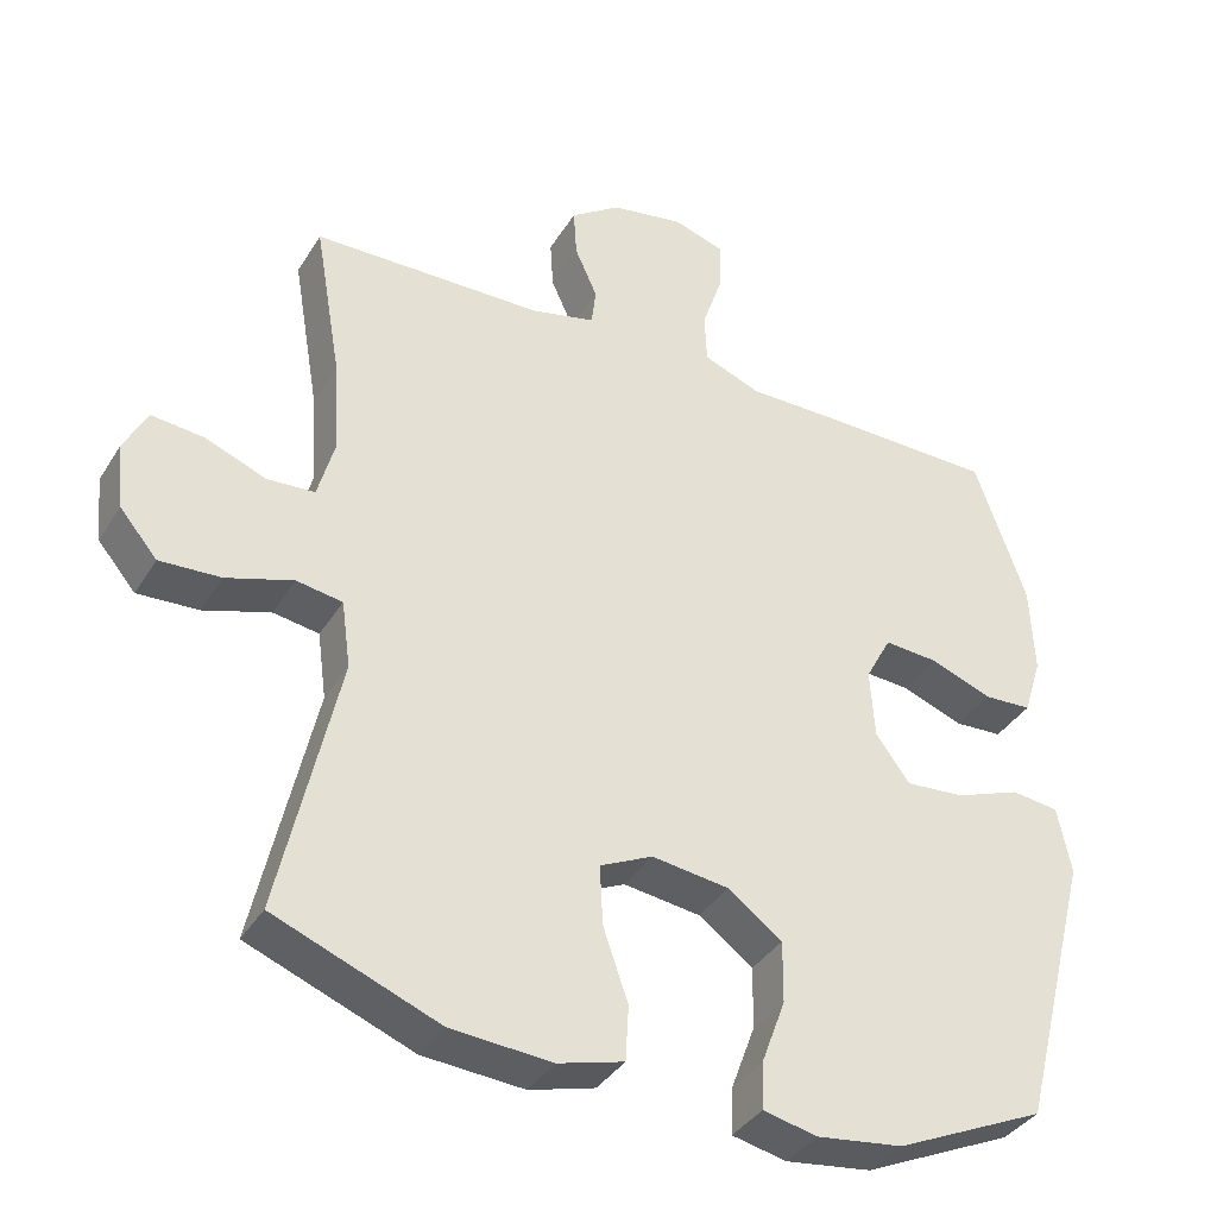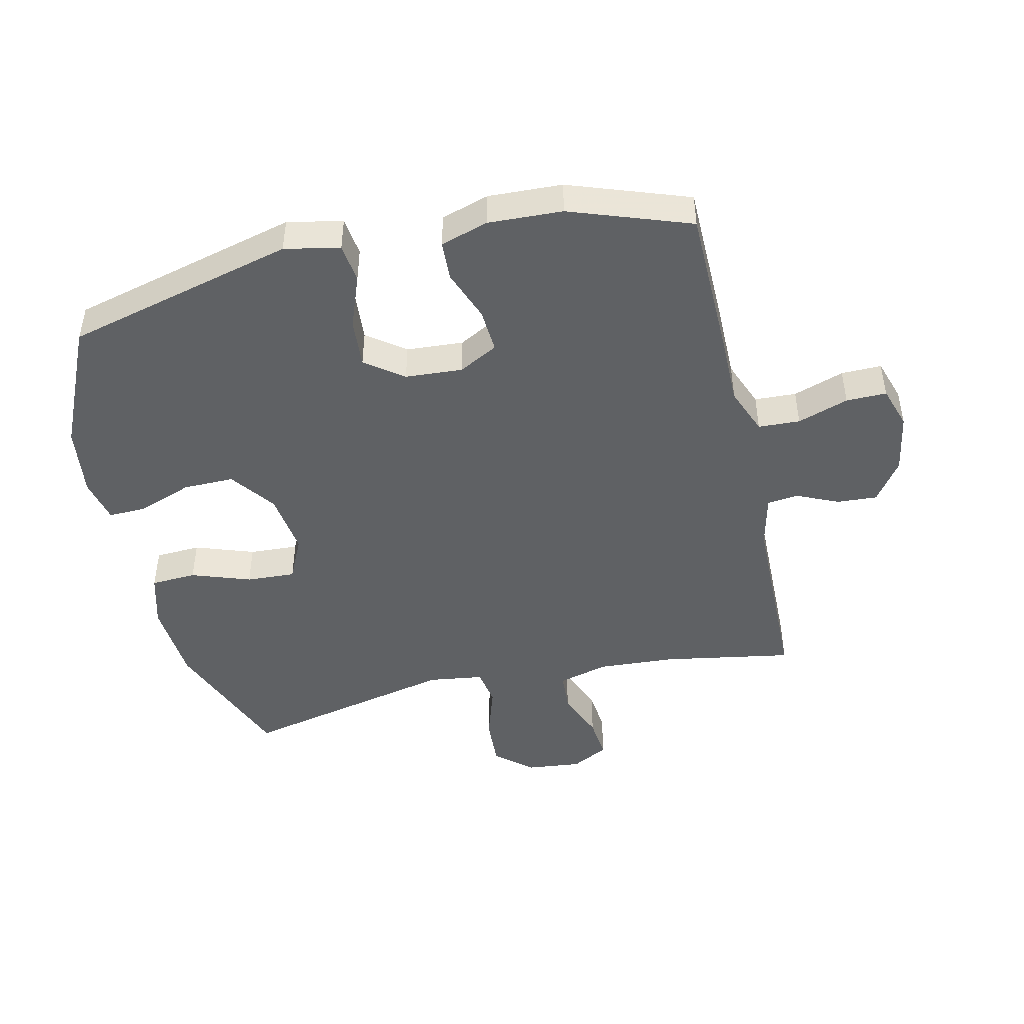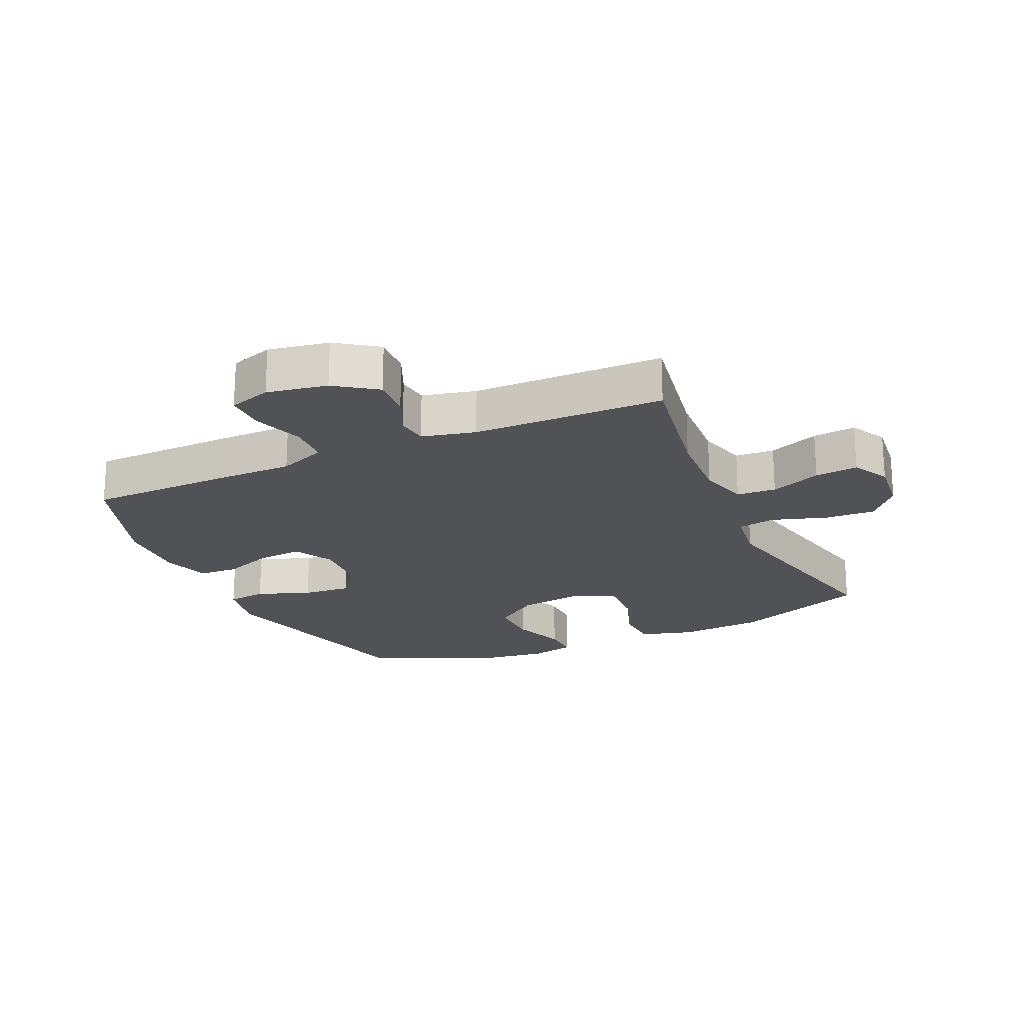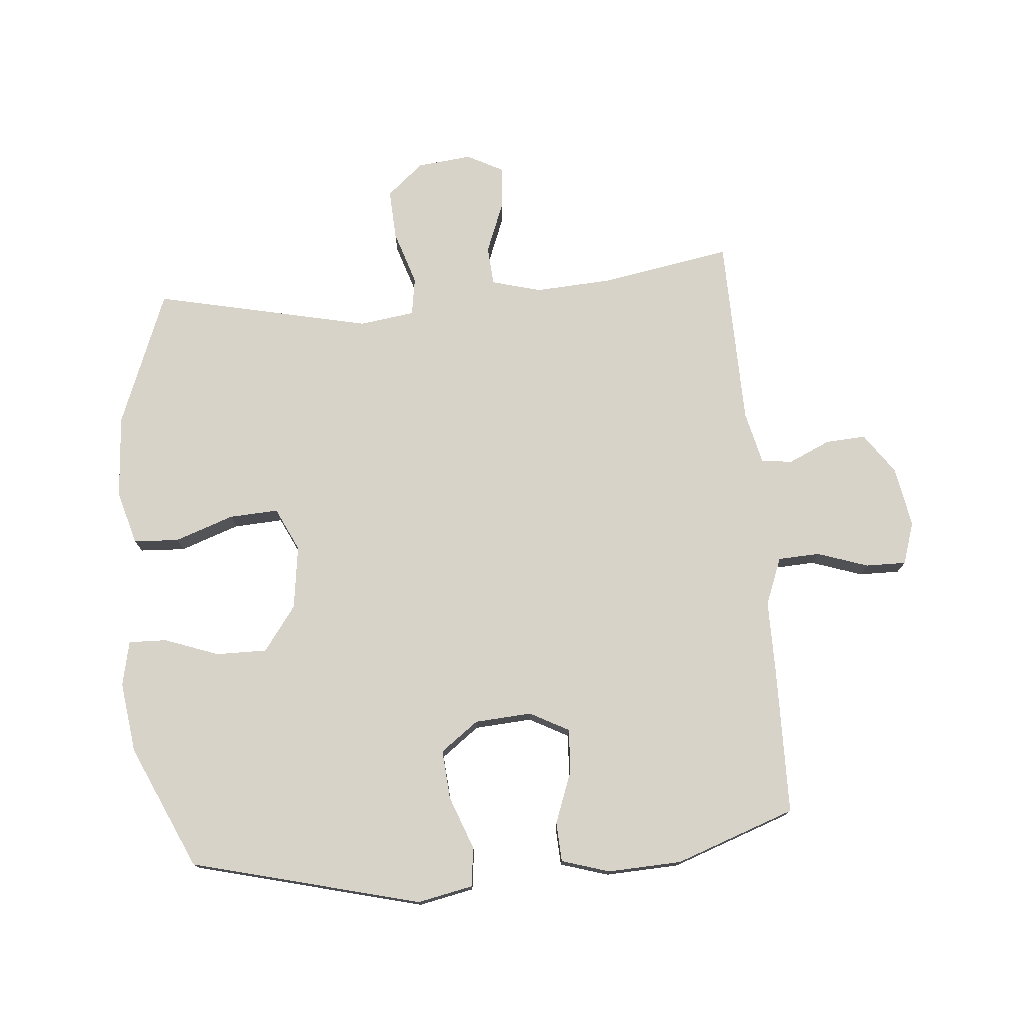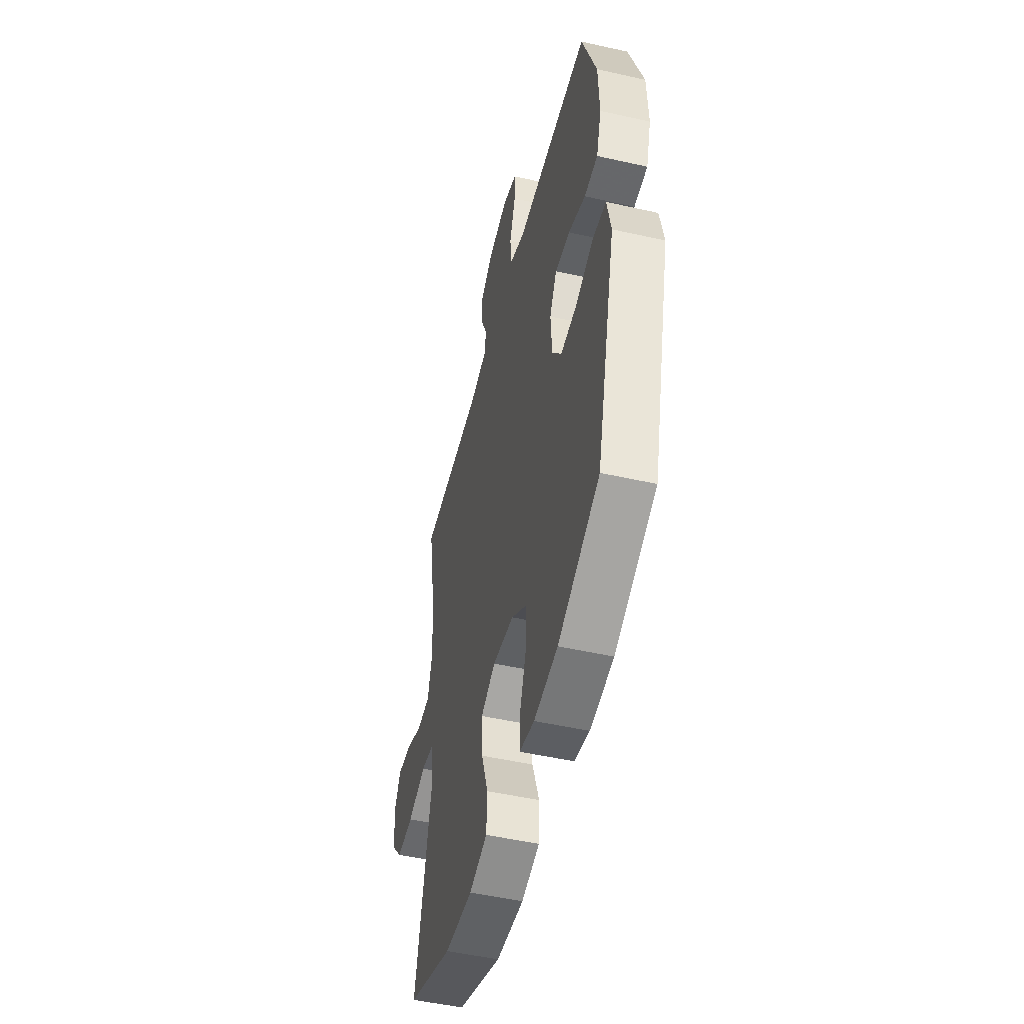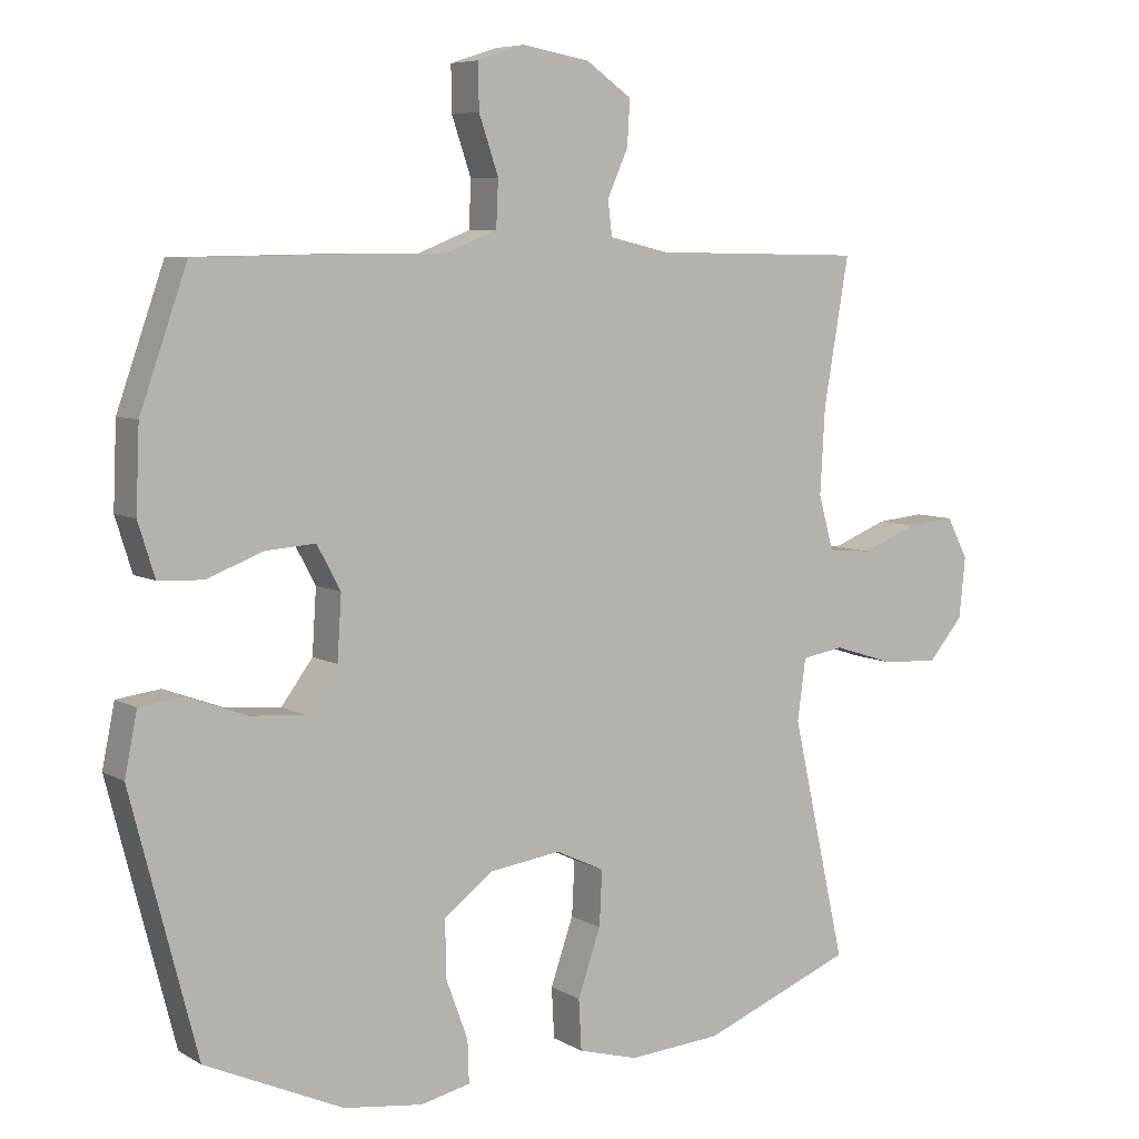
<metadata>
{"format":"obj","ext":"obj","renderer":"f3d","projection":"perspective","resolution":1024,"background":"white","views":[{"elev":-37.1,"azim":152.0,"up":"+Z"},{"elev":-46.3,"azim":-77.2,"up":"+Y"},{"elev":-20.9,"azim":24.3,"up":"+Y"},{"elev":75.9,"azim":-95.1,"up":"+Y"},{"elev":-49.6,"azim":-104.0,"up":"+Z"},{"elev":6.8,"azim":-32.1,"up":"+Z"}]}
</metadata>
<code>
v 0.5 0.07 -0.5
v 0.282 0.07 -0.586
v 0.148 0.07 -0.596
v 0.061 0.07 -0.572
v 0.057 0.07 -0.499
v 0.09 0.07 -0.404
v 0.094 0.07 -0.325
v 0.024 0.07 -0.292
v -0.078 0.07 -0.306
v -0.15 0.07 -0.359
v -0.149 0.07 -0.441
v -0.117 0.07 -0.528
v -0.115 0.07 -0.589
v -0.187 0.07 -0.605
v -0.301 0.07 -0.59
v -0.5 0.07 -0.5
v -0.595 0.07 -0.131
v -0.577 0.07 -0.042
v -0.514 0.07 -0.034
v -0.428 0.07 -0.066
v -0.349 0.07 -0.072
v -0.304 0.07 -0.011
v -0.298 0.07 0.081
v -0.332 0.07 0.144
v -0.403 0.07 0.139
v -0.485 0.07 0.108
v -0.549 0.07 0.111
v -0.573 0.07 0.188
v -0.568 0.07 0.307
v -0.5 0.07 0.5
v -0.262 0.07 0.504
v -0.145 0.07 0.504
v -0.069 0.07 0.534
v -0.066 0.07 0.601
v -0.094 0.07 0.683
v -0.095 0.07 0.748
v -0.027 0.07 0.77
v 0.07 0.07 0.753
v 0.136 0.07 0.707
v 0.132 0.07 0.642
v 0.102 0.07 0.575
v 0.108 0.07 0.525
v 0.194 0.07 0.505
v 0.5 0.07 0.5
v 0.464 0.07 0.29
v 0.457 0.07 0.166
v 0.479 0.07 0.086
v 0.542 0.07 0.082
v 0.623 0.07 0.114
v 0.692 0.07 0.121
v 0.723 0.07 0.062
v 0.714 0.07 -0.026
v 0.664 0.07 -0.085
v 0.583 0.07 -0.081
v 0.495 0.07 -0.053
v 0.434 0.07 -0.063
v 0.422 0.07 -0.152
v 0.5 0 -0.5
v 0.282 0 -0.586
v 0.148 0 -0.596
v 0.061 0 -0.572
v 0.057 0 -0.499
v 0.09 0 -0.404
v 0.094 0 -0.325
v 0.024 0 -0.292
v -0.078 0 -0.306
v -0.15 0 -0.359
v -0.149 0 -0.441
v -0.117 0 -0.528
v -0.115 0 -0.589
v -0.187 0 -0.605
v -0.301 0 -0.59
v -0.5 0 -0.5
v -0.595 0 -0.131
v -0.577 0 -0.042
v -0.514 0 -0.034
v -0.428 0 -0.066
v -0.349 0 -0.072
v -0.304 0 -0.011
v -0.298 0 0.081
v -0.332 0 0.144
v -0.403 0 0.139
v -0.485 0 0.108
v -0.549 0 0.111
v -0.573 0 0.188
v -0.568 0 0.307
v -0.5 0 0.5
v -0.262 0 0.504
v -0.145 0 0.504
v -0.069 0 0.534
v -0.066 0 0.601
v -0.094 0 0.683
v -0.095 0 0.748
v -0.027 0 0.77
v 0.07 0 0.753
v 0.136 0 0.707
v 0.132 0 0.642
v 0.102 0 0.575
v 0.108 0 0.525
v 0.194 0 0.505
v 0.5 0 0.5
v 0.464 0 0.29
v 0.457 0 0.166
v 0.479 0 0.086
v 0.542 0 0.082
v 0.623 0 0.114
v 0.692 0 0.121
v 0.723 0 0.062
v 0.714 0 -0.026
v 0.664 0 -0.085
v 0.583 0 -0.081
v 0.495 0 -0.053
v 0.434 0 -0.063
v 0.422 0 -0.152
f 53 54 55
f 52 53 55
f 51 52 55
f 50 51 55
f 49 50 55
f 48 49 55
f 47 48 55 56
f 46 47 56
f 45 46 56 57
f 43 44 45
f 42 43 45 57
f 39 40 41
f 38 39 41
f 37 38 41
f 36 37 41
f 35 36 41
f 34 35 41
f 33 34 41 42
f 57 1 2
f 42 57 2
f 33 42 2
f 32 33 2
f 30 31 32
f 29 30 32
f 28 29 32
f 27 28 32
f 26 27 32
f 25 26 32
f 18 19 20
f 17 18 20
f 16 17 20
f 15 16 20
f 14 15 20
f 13 14 20
f 12 13 20
f 11 12 20
f 10 11 20 21
f 9 10 21 22
f 4 5 6
f 3 4 6
f 2 3 6
f 2 6 7
f 32 2 7
f 24 25 32
f 32 7 8
f 24 32 8
f 23 24 8
f 8 9 22 23
f 112 111 110
f 112 110 109
f 112 109 108
f 112 108 107
f 112 107 106
f 112 106 105
f 113 112 105 104
f 113 104 103
f 114 113 103 102
f 102 101 100
f 114 102 100 99
f 98 97 96
f 98 96 95
f 98 95 94
f 98 94 93
f 98 93 92
f 98 92 91
f 99 98 91 90
f 59 58 114
f 59 114 99
f 59 99 90
f 59 90 89
f 89 88 87
f 89 87 86
f 89 86 85
f 89 85 84
f 89 84 83
f 89 83 82
f 77 76 75
f 77 75 74
f 77 74 73
f 77 73 72
f 77 72 71
f 77 71 70
f 77 70 69
f 77 69 68
f 78 77 68 67
f 79 78 67 66
f 63 62 61
f 63 61 60
f 63 60 59
f 64 63 59
f 64 59 89
f 89 82 81
f 65 64 89
f 65 89 81
f 65 81 80
f 80 79 66 65
f 1 58 59 2
f 2 59 60 3
f 3 60 61 4
f 4 61 62 5
f 5 62 63 6
f 6 63 64 7
f 7 64 65 8
f 8 65 66 9
f 9 66 67 10
f 10 67 68 11
f 11 68 69 12
f 12 69 70 13
f 13 70 71 14
f 14 71 72 15
f 15 72 73 16
f 16 73 74 17
f 17 74 75 18
f 18 75 76 19
f 19 76 77 20
f 20 77 78 21
f 21 78 79 22
f 22 79 80 23
f 23 80 81 24
f 24 81 82 25
f 25 82 83 26
f 26 83 84 27
f 27 84 85 28
f 28 85 86 29
f 29 86 87 30
f 30 87 88 31
f 31 88 89 32
f 32 89 90 33
f 33 90 91 34
f 34 91 92 35
f 35 92 93 36
f 36 93 94 37
f 37 94 95 38
f 38 95 96 39
f 39 96 97 40
f 40 97 98 41
f 41 98 99 42
f 42 99 100 43
f 43 100 101 44
f 44 101 102 45
f 45 102 103 46
f 46 103 104 47
f 47 104 105 48
f 48 105 106 49
f 49 106 107 50
f 50 107 108 51
f 51 108 109 52
f 52 109 110 53
f 53 110 111 54
f 54 111 112 55
f 55 112 113 56
f 56 113 114 57
f 57 114 58 1

</code>
